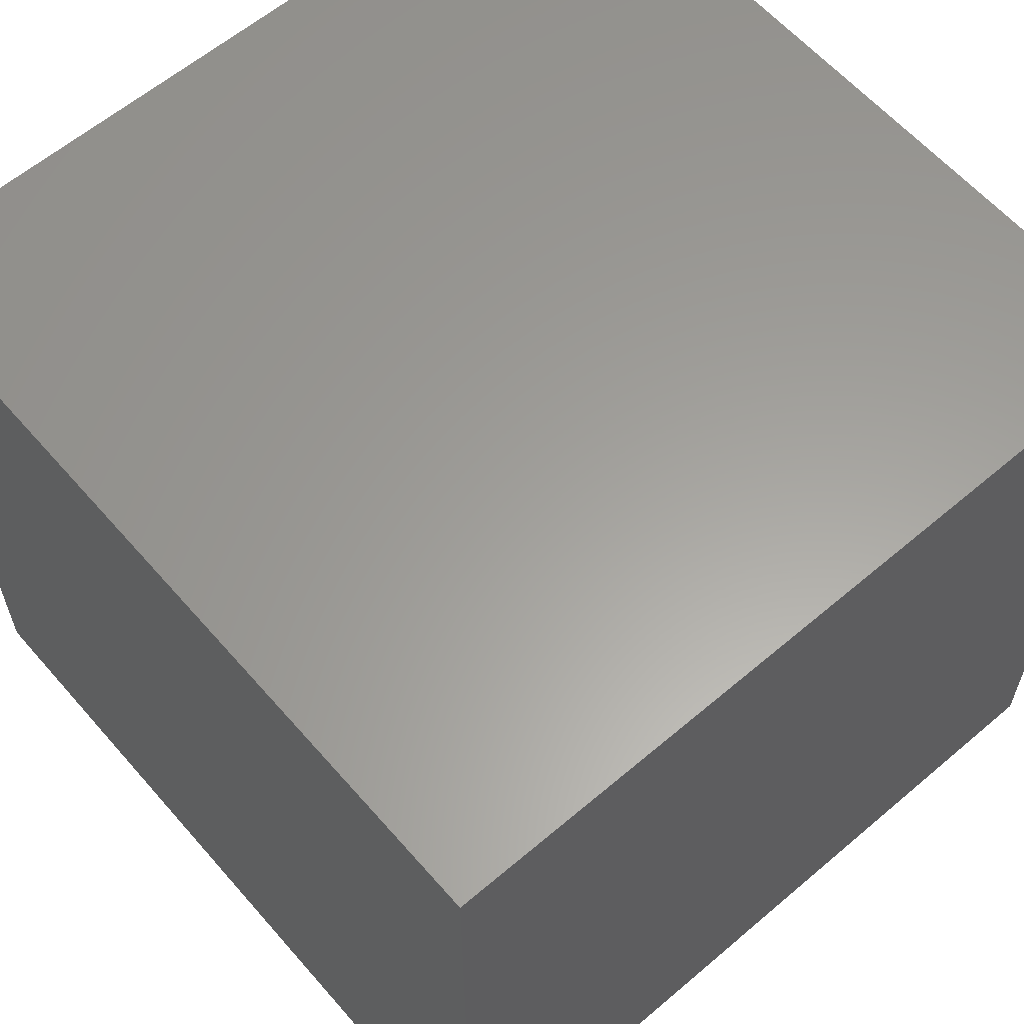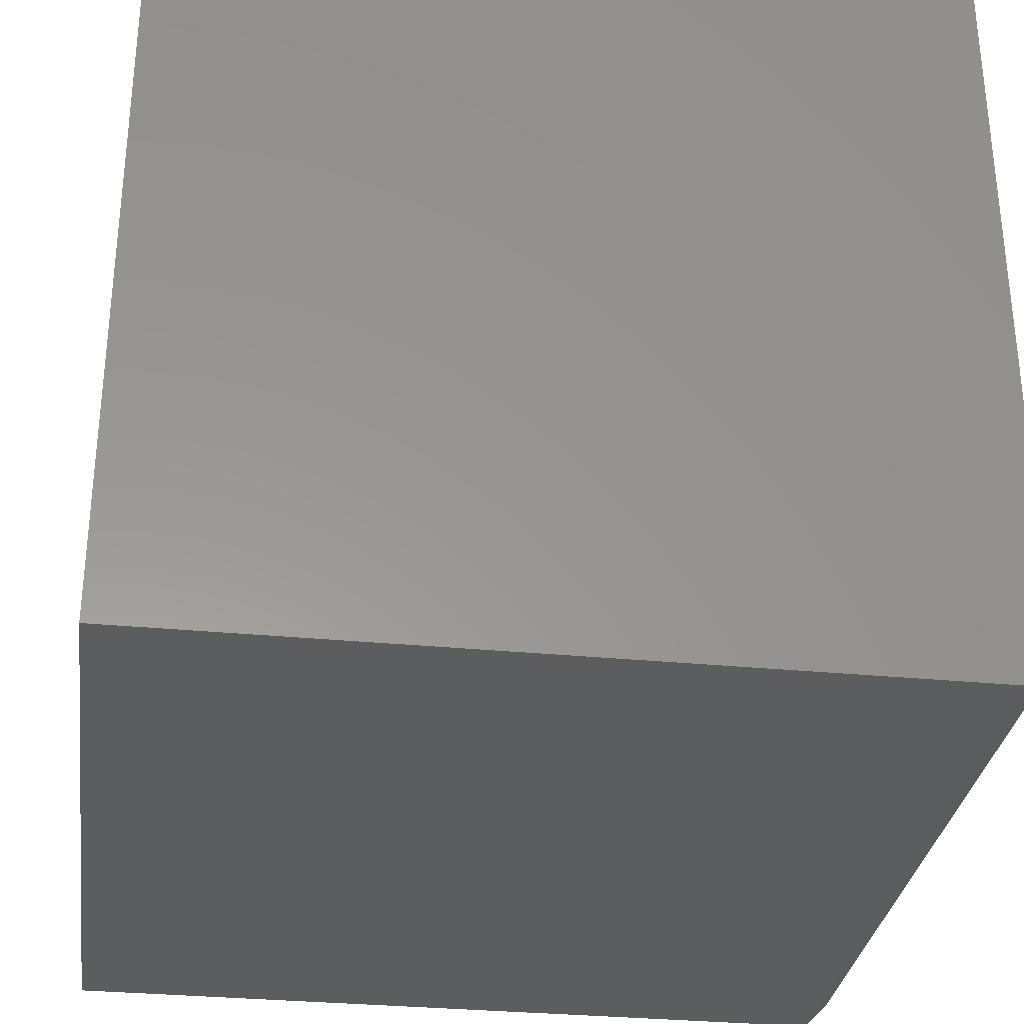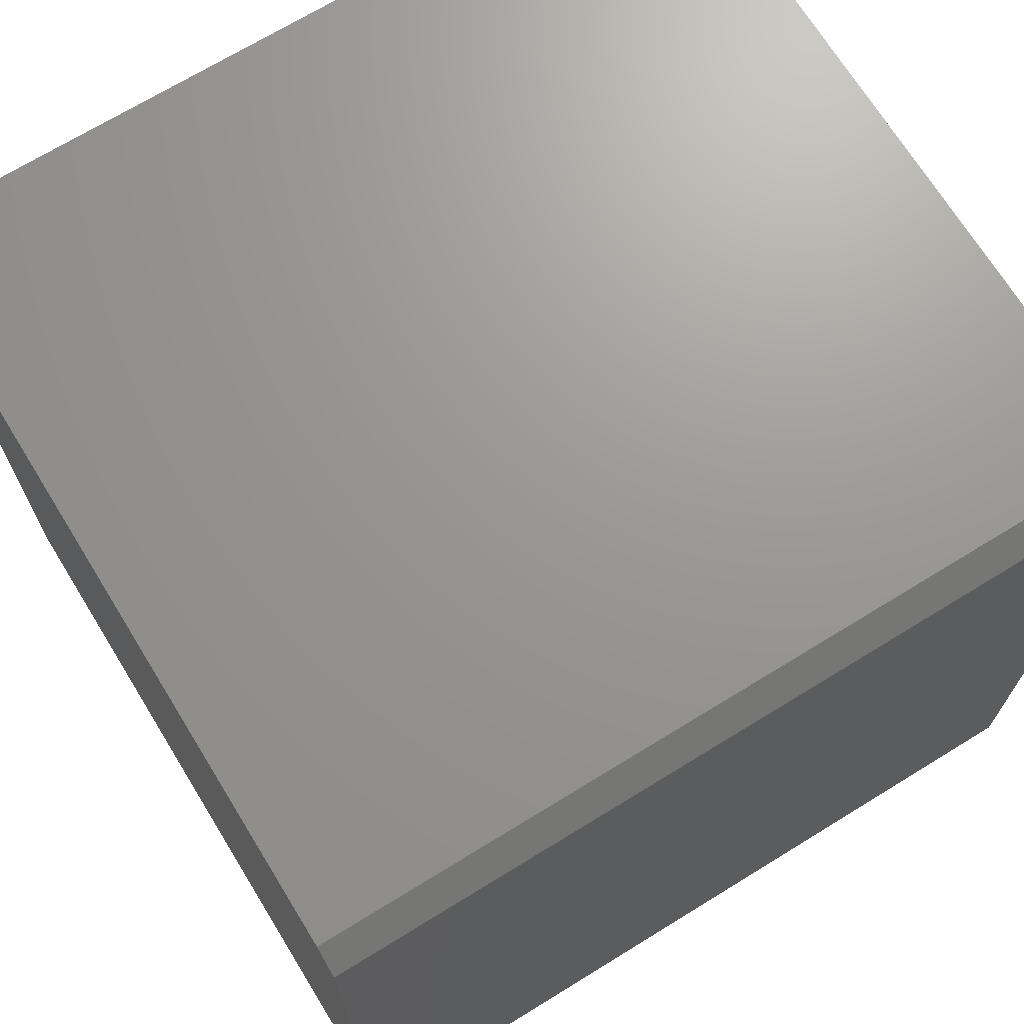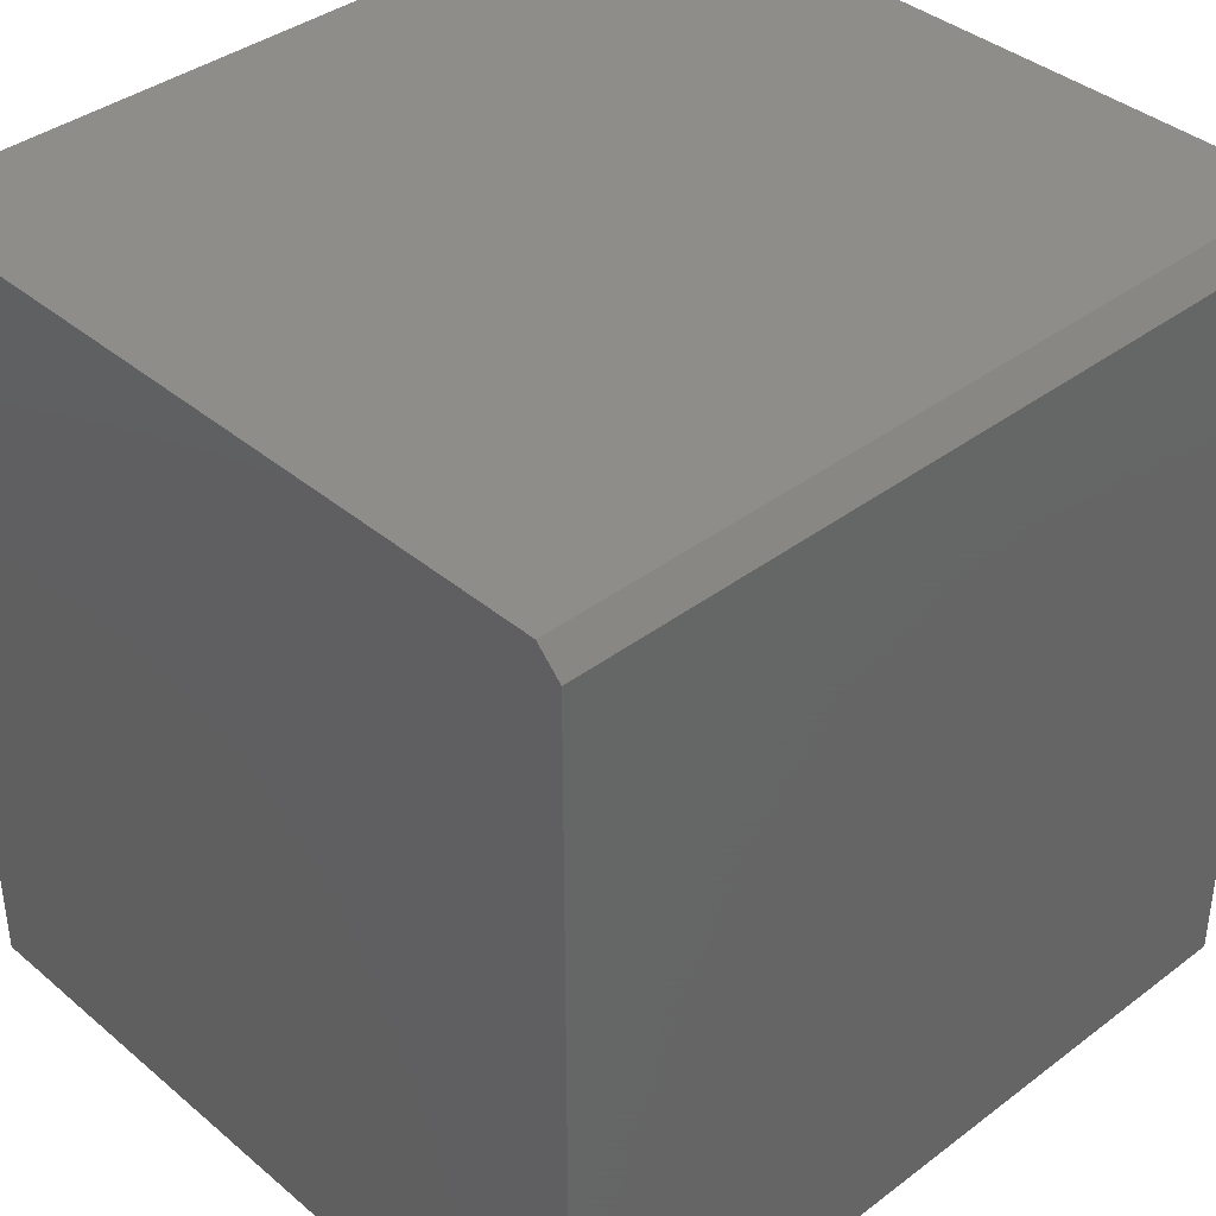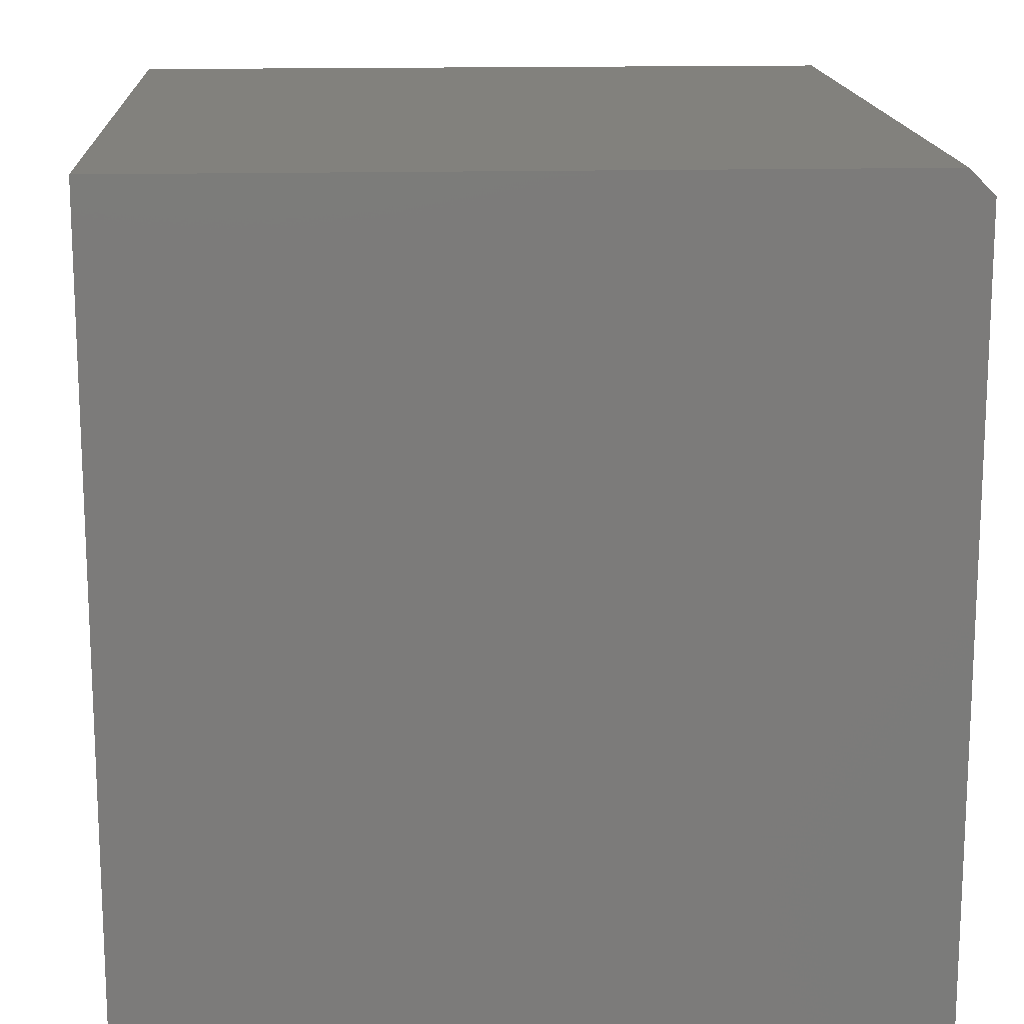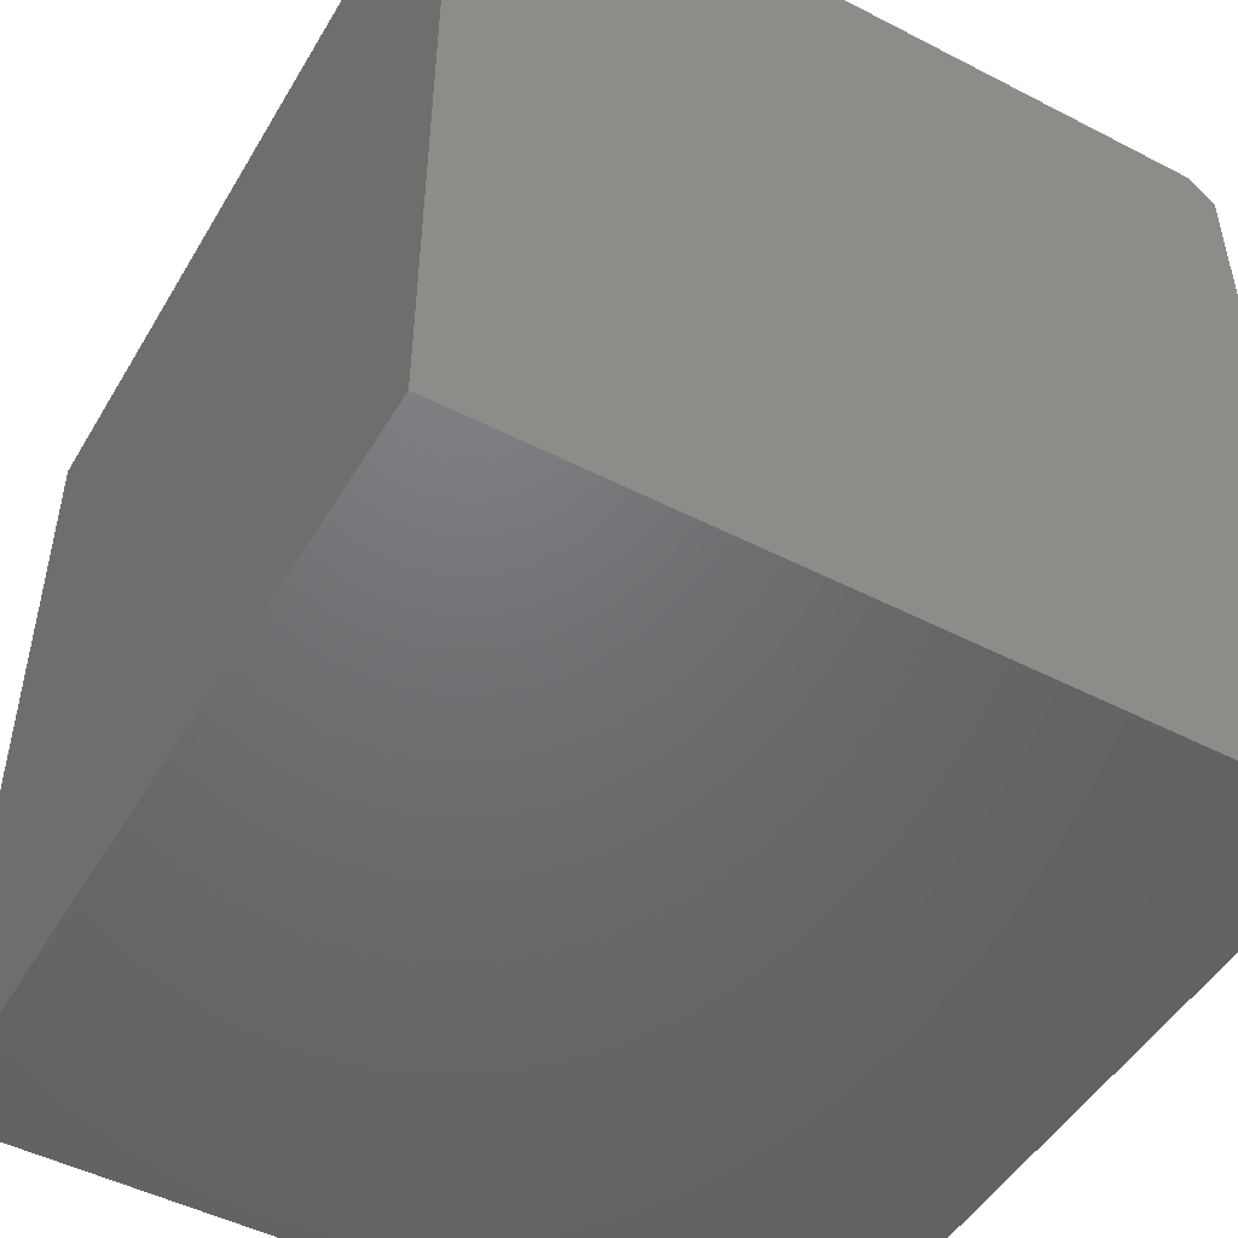
<metadata>
{"format":"stl","ext":"stl","renderer":"f3d","projection":"perspective","resolution":1024,"background":"white","views":[{"elev":60.9,"azim":-130.9,"up":"+Z"},{"elev":-31.5,"azim":82.1,"up":"+Z"},{"elev":70.0,"azim":148.4,"up":"+Y"},{"elev":38.6,"azim":136.5,"up":"+Y"},{"elev":15.6,"azim":87.0,"up":"+Y"},{"elev":-49.1,"azim":60.3,"up":"+Y"}]}
</metadata>
<code>
# stl→obj: 10 verts, 16 faces
v -0.5234 -0.5234 0
v -0.5234 0.4922 0
v 0.5234 -0.5234 0
v 0.5234 0.4922 0
v -0.5234 -0.5234 0.9922
v -0.5234 0.5234 0.9922
v -0.5234 0.5234 0.03125
v 0.5234 0.5234 0.9922
v 0.5234 0.5234 0.03125
v 0.5234 -0.5234 0.9922
f 1 2 3
f 3 2 4
f 1 5 2
f 2 5 6
f 2 6 7
f 8 9 6
f 6 9 7
f 10 3 8
f 8 3 4
f 8 4 9
f 9 4 7
f 7 4 2
f 5 10 6
f 6 10 8
f 5 1 10
f 10 1 3

</code>
